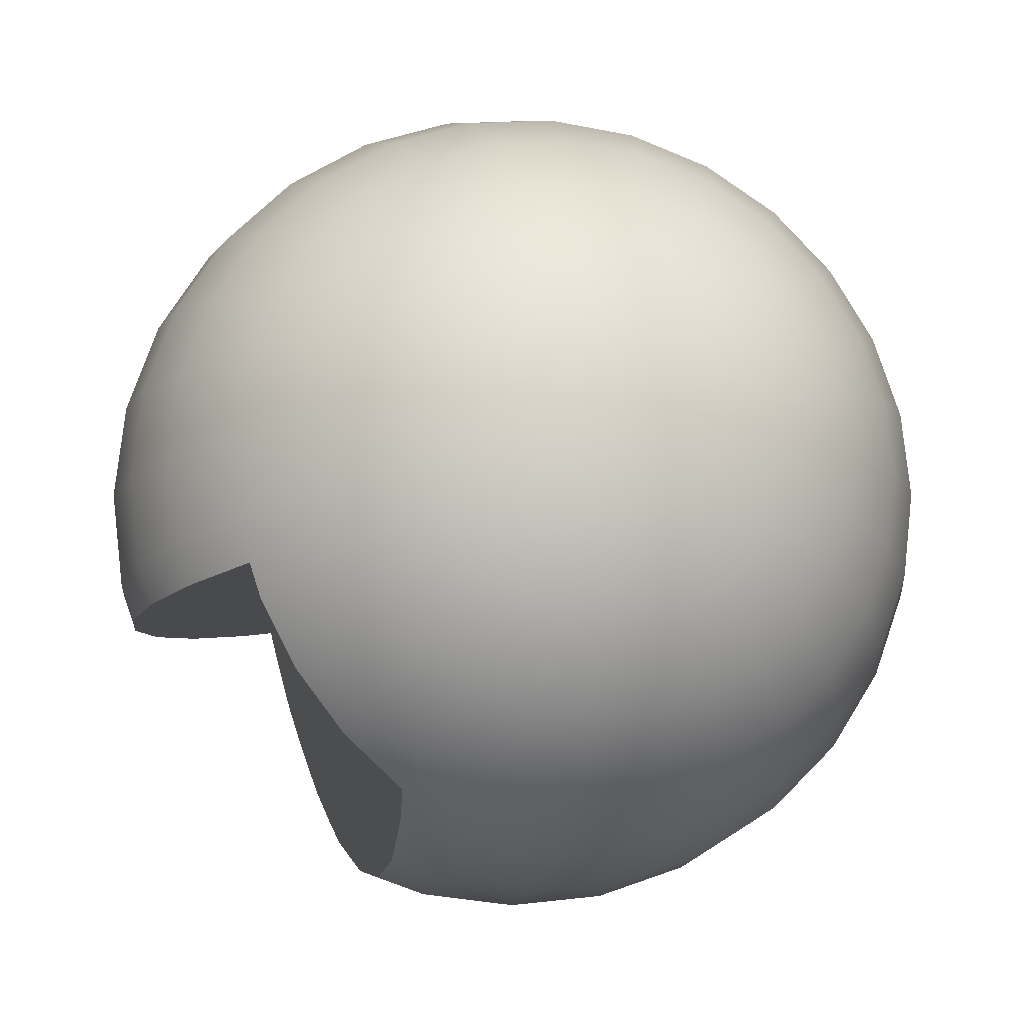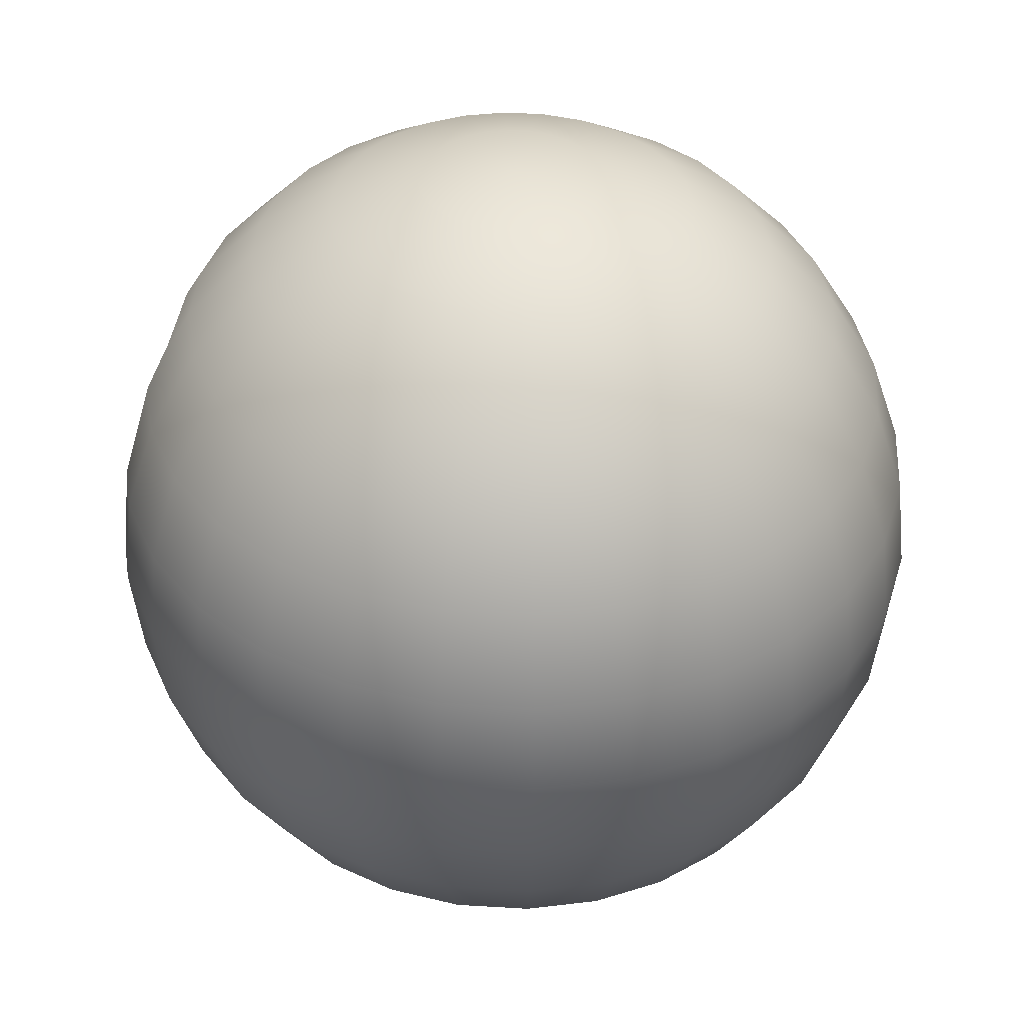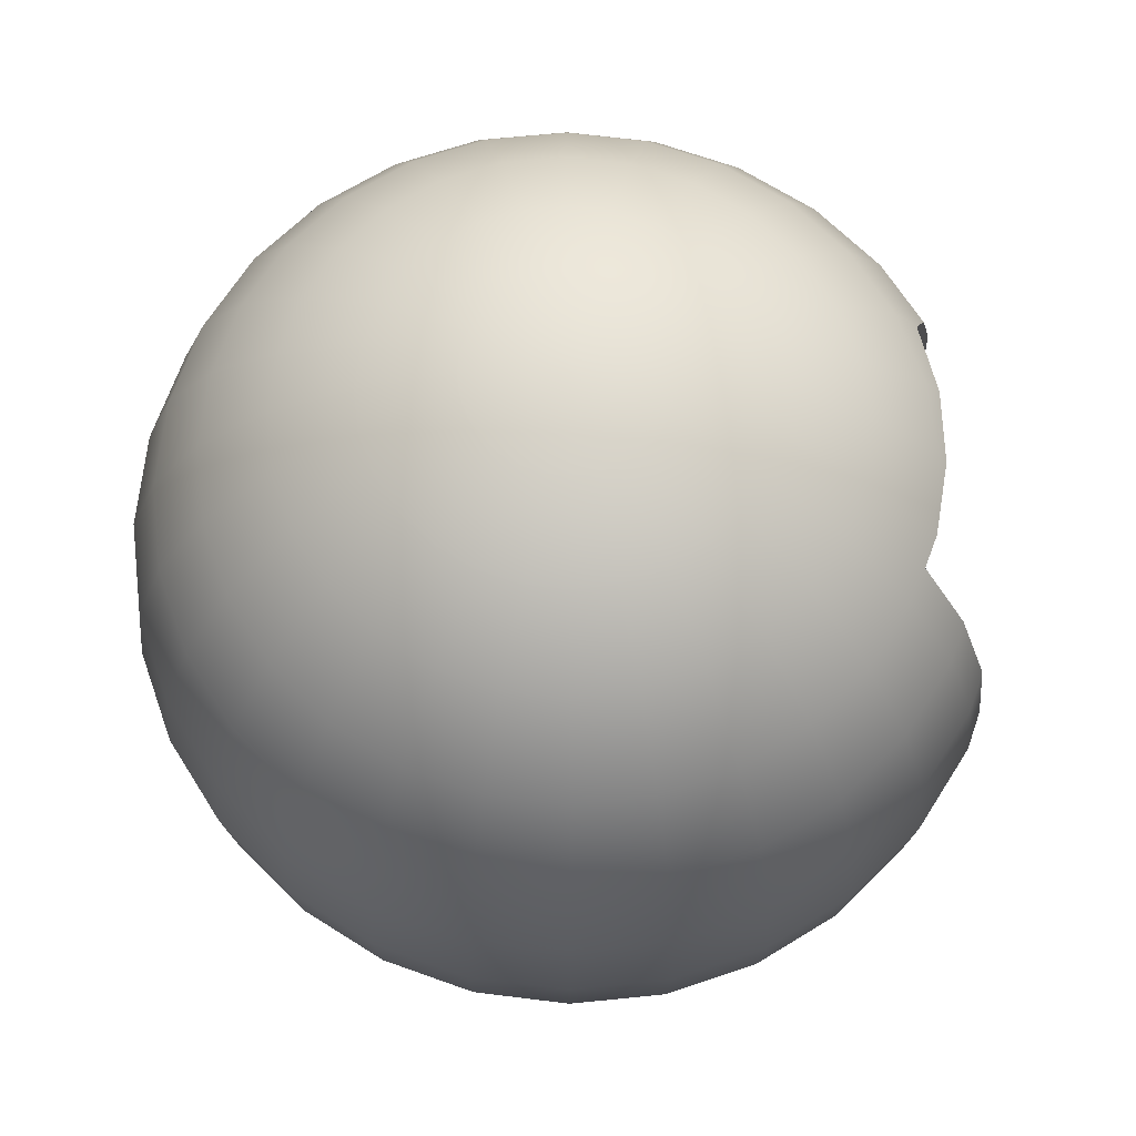
<metadata>
{"format":"obj","ext":"obj","renderer":"f3d","projection":"perspective","resolution":1024,"background":"white","views":[{"elev":-10.8,"azim":167.2,"up":"+Z"},{"elev":38.8,"azim":-118.2,"up":"+Y"},{"elev":67.2,"azim":38.8,"up":"+Y"}]}
</metadata>
<code>
g Mesh1
v 0.5181 1.442 -1.353
v 0.5462 1.768 -1.228
v 0.3039 1.768 -1.311
v 0.3288 1.442 -1.419
v 0.5086 1.1 -1.396
v 0.3373 1.1 -1.455
v 0.5181 0.7575 -1.353
v 0.3288 0.7575 -1.419
v 0.5462 0.4323 -1.228
v 0.3039 0.4323 -1.311
v 0.6411 -0.2866 -0.1441
v 0.9213 -0.1032 -0.2071
v 0.8739 -0.1032 -0.3404
v 0.5936 -0.2866 -0.2779
v 0.7501 -0.1842 -0.3128
v 0.7415 -0.1811 -0.3516
v 0.5925 -0.2866 -0.281
v 1.331 1.768 -0.2992
v 1.165 2.043 -0.2619
v 1.155 2.06 -0.2597
v 1.108 2.06 -0.3926
v 1.284 1.768 -0.4319
v 1.121 2.038 -0.3955
v 1.068 2.06 -0.5063
v 1.082 2.034 -0.5132
v 1.441 1.442 -0.3238
v 1.393 1.442 -0.4563
v 1.478 1.1 -0.3321
v 1.431 1.1 -0.4646
v 1.441 0.7575 -0.3238
v 1.393 0.7575 -0.4563
v 1.331 0.4323 -0.2992
v 1.284 0.4323 -0.4319
v 1.155 0.1404 -0.2597
v 1.108 0.1404 -0.3926
v 0.5969 2.06 -1
v 0.5141 2.06 -1.051
v 0.5631 1.877 -1.152
v 0.7777 1.959 -0.9604
v 0.7388 2.06 -0.9124
v 0.5666 1.896 -1.136
v 0.5587 1.894 -1.143
v 0.2637 2.06 -1.138
v 0.6977 -0.1368 -0.5479
v 0.5141 -0.2866 -0.4038
v 0.6769 -0.1032 -0.6412
v 0.6429 -0.01582 -0.7939
v 0.5892 -0.1032 -0.7276
v 0.41 -0.2866 -0.5063
v 0.5969 0.1404 -1
v 0.5631 0.3229 -1.152
v 0.5141 0.1404 -1.051
v 0.41 -0.1032 -0.8385
v 0.2637 0.1404 -1.138
v 0.9264 2.06 -0.7276
v 0.9526 2.005 -0.7482
v -0.3373 2.6 1.788e-07
v 0 2.639 1.788e-07
v -0.3288 2.6 0.07391
v -0.6576 2.487 1.788e-07
v -0.6411 2.487 0.1441
v -0.945 2.303 1.788e-07
v -0.9213 2.303 0.2071
v -1.185 2.06 1.788e-07
v -1.155 2.06 0.2597
v -1.366 1.768 1.788e-07
v -1.331 1.768 0.2992
v -1.478 1.442 1.788e-07
v -1.441 1.442 0.3238
v -1.516 1.1 1.788e-07
v -1.478 1.1 0.3321
v -1.478 0.7575 1.788e-07
v -1.441 0.7575 0.3238
v -1.366 0.4323 1.788e-07
v -1.331 0.4323 0.2992
v -1.185 0.1404 1.788e-07
v -1.155 0.1404 0.2597
v -0.945 -0.1032 1.788e-07
v -0.9213 -0.1032 0.2071
v -0.6576 -0.2866 1.788e-07
v -0.6411 -0.2866 0.1441
v -0.3373 -0.4004 1.788e-07
v -0.3288 -0.4004 0.07391
v 4.815e-07 -0.439 7.059e-08
v -0.3039 2.6 0.1441
v -0.5925 2.487 0.281
v -0.8514 2.303 0.4038
v -1.068 2.06 0.5063
v -1.23 1.768 0.5835
v -1.331 1.442 0.6314
v -1.366 1.1 0.6476
v -1.331 0.7575 0.6314
v -1.23 0.4323 0.5835
v -1.068 0.1404 0.5063
v -0.8514 -0.1032 0.4038
v -0.5925 -0.2866 0.281
v -0.3039 -0.4004 0.1441
v -0.2637 2.6 0.2071
v -0.5141 2.487 0.4038
v -0.7388 2.303 0.5802
v -0.9264 2.06 0.7276
v -1.068 1.768 0.8385
v -1.155 1.442 0.9073
v -1.185 1.1 0.9306
v -1.155 0.7575 0.9073
v -1.068 0.4323 0.8385
v -0.9264 0.1404 0.7276
v -0.7388 -0.1032 0.5802
v -0.5141 -0.2866 0.4038
v -0.2637 -0.4004 0.2071
v -0.2103 2.6 0.2597
v -0.41 2.487 0.5063
v -0.5892 2.303 0.7276
v -0.7388 2.06 0.9124
v -0.8514 1.768 1.051
v -0.9213 1.442 1.138
v -0.945 1.1 1.167
v -0.9213 0.7575 1.138
v -0.8514 0.4323 1.051
v -0.7388 0.1404 0.9124
v -0.5892 -0.1032 0.7276
v -0.41 -0.2866 0.5063
v -0.2103 -0.4004 0.2597
v -0.1463 2.6 0.2992
v -0.2853 2.487 0.5835
v -0.41 2.303 0.8385
v -0.5141 2.06 1.051
v -0.5925 1.768 1.212
v -0.6411 1.442 1.311
v -0.6576 1.1 1.345
v -0.6411 0.7575 1.311
v -0.5925 0.4323 1.212
v -0.5141 0.1404 1.051
v -0.41 -0.1032 0.8385
v -0.2853 -0.2866 0.5835
v -0.1463 -0.4004 0.2992
v -0.07505 2.6 0.3238
v -0.1463 2.487 0.6314
v -0.2103 2.303 0.9073
v -0.2637 2.06 1.138
v -0.3039 1.768 1.311
v -0.3288 1.442 1.419
v -0.3373 1.1 1.455
v -0.3288 0.7575 1.419
v -0.3039 0.4323 1.311
v -0.2637 0.1404 1.138
v -0.2103 -0.1032 0.9073
v -0.1463 -0.2866 0.6314
v -0.07505 -0.4004 0.3238
v 5.495e-08 2.6 0.3321
v 1.071e-07 2.487 0.6476
v 1.54e-07 2.303 0.9306
v 1.931e-07 2.06 1.167
v 2.225e-07 1.768 1.345
v 2.407e-07 1.442 1.455
v 2.469e-07 1.1 1.493
v 2.407e-07 0.7575 1.455
v 2.225e-07 0.4323 1.345
v 1.931e-07 0.1404 1.167
v 1.54e-07 -0.1032 0.9306
v 1.071e-07 -0.2866 0.6476
v 5.495e-08 -0.4004 0.3321
v 0.07505 2.6 0.3238
v 0.1463 2.487 0.6314
v 0.2103 2.303 0.9073
v 0.2637 2.06 1.138
v 0.3039 1.768 1.311
v 0.3288 1.442 1.419
v 0.3373 1.1 1.455
v 0.3288 0.7575 1.419
v 0.3039 0.4323 1.311
v 0.2637 0.1404 1.138
v 0.2103 -0.1032 0.9073
v 0.1463 -0.2866 0.6314
v 0.07505 -0.4004 0.3238
v 0.1463 2.6 0.2992
v 0.2853 2.487 0.5835
v 0.41 2.303 0.8385
v 0.5141 2.06 1.051
v 0.5925 1.768 1.212
v 0.6411 1.442 1.311
v 0.6576 1.1 1.345
v 0.6411 0.7575 1.311
v 0.5925 0.4323 1.212
v 0.5141 0.1404 1.051
v 0.41 -0.1032 0.8385
v 0.2853 -0.2866 0.5835
v 0.1463 -0.4004 0.2992
v 0.2103 2.6 0.2597
v 0.41 2.487 0.5063
v 0.5892 2.303 0.7276
v 0.7388 2.06 0.9124
v 0.8514 1.768 1.051
v 0.9213 1.442 1.138
v 0.945 1.1 1.167
v 0.9213 0.7575 1.138
v 0.8514 0.4323 1.051
v 0.7388 0.1404 0.9124
v 0.5892 -0.1032 0.7276
v 0.41 -0.2866 0.5063
v 0.2103 -0.4004 0.2597
v 0.2637 2.6 0.2071
v 0.5141 2.487 0.4038
v 0.7388 2.303 0.5802
v 0.9264 2.06 0.7276
v 1.068 1.768 0.8385
v 1.155 1.442 0.9073
v 1.185 1.1 0.9306
v 1.155 0.7575 0.9073
v 1.068 0.4323 0.8385
v 0.9264 0.1404 0.7276
v 0.7388 -0.1032 0.5802
v 0.5141 -0.2866 0.4038
v 0.2637 -0.4004 0.2071
v 0.3039 2.6 0.1441
v 0.5925 2.487 0.281
v 0.8514 2.303 0.4038
v 1.068 2.06 0.5063
v 1.23 1.768 0.5835
v 1.331 1.442 0.6314
v 1.366 1.1 0.6476
v 1.331 0.7575 0.6314
v 1.23 0.4323 0.5835
v 1.068 0.1404 0.5063
v 0.8514 -0.1032 0.4038
v 0.5925 -0.2866 0.281
v 0.3039 -0.4004 0.1441
v 0.3288 2.6 0.07391
v 0.6411 2.487 0.1441
v 0.9213 2.303 0.2071
v 1.155 2.06 0.2597
v 1.331 1.768 0.2992
v 1.441 1.442 0.3238
v 1.478 1.1 0.3321
v 1.441 0.7575 0.3238
v 1.331 0.4323 0.2992
v 1.155 0.1404 0.2597
v 0.9213 -0.1032 0.2071
v 0.6411 -0.2866 0.1441
v 0.3288 -0.4004 0.07391
v 0.3373 2.6 7.059e-08
v 0.6576 2.487 -3.221e-08
v 0.945 2.303 -1.244e-07
v 1.185 2.06 -2.014e-07
v 1.366 1.768 -2.594e-07
v 1.478 1.442 -2.953e-07
v 1.516 1.1 -3.075e-07
v 1.478 0.7575 -2.953e-07
v 1.366 0.4323 -2.594e-07
v 1.185 0.1404 -2.014e-07
v 0.945 -0.1032 -1.244e-07
v 0.6576 -0.2866 -3.22e-08
v 0.3373 -0.4004 7.059e-08
v 0.3288 2.6 -0.07391
v 0.6411 2.487 -0.1441
v 0.9213 2.303 -0.2071
v 0.3288 -0.4004 -0.07391
v 0.3039 2.6 -0.1441
v 0.5925 2.487 -0.281
v 0.8514 2.303 -0.4038
v 0.3039 -0.4004 -0.1441
v 0.2637 2.6 -0.2071
v 0.5141 2.487 -0.4038
v 0.7388 2.303 -0.5802
v 0.2637 -0.4004 -0.2071
v 0.2103 2.6 -0.2597
v 0.41 2.487 -0.5063
v 0.5892 2.303 -0.7276
v 0.2103 -0.4004 -0.2597
v 0.1463 2.6 -0.2992
v 0.2853 2.487 -0.5835
v 0.41 2.303 -0.8385
v 0.2853 -0.2866 -0.5835
v 0.1463 -0.4004 -0.2992
v 0.07505 2.6 -0.3238
v 0.1463 2.487 -0.6314
v 0.2103 2.303 -0.9073
v 0.2103 -0.1032 -0.9073
v 0.1463 -0.2866 -0.6314
v 0.07505 -0.4004 -0.3238
v -1.648e-07 2.6 -0.3321
v -3.214e-07 2.487 -0.6476
v -4.619e-07 2.303 -0.9306
v -5.792e-07 2.06 -1.167
v -6.674e-07 1.768 -1.345
v -7.222e-07 1.442 -1.455
v -7.408e-07 1.1 -1.493
v -7.222e-07 0.7575 -1.455
v -6.674e-07 0.4323 -1.345
v -5.792e-07 0.1404 -1.167
v -4.619e-07 -0.1032 -0.9306
v -3.214e-07 -0.2866 -0.6476
v -1.648e-07 -0.4004 -0.3321
v -0.07505 2.6 -0.3238
v -0.1463 2.487 -0.6314
v -0.2103 2.303 -0.9073
v -0.2637 2.06 -1.138
v -0.3039 1.768 -1.311
v -0.3288 1.442 -1.419
v -0.3373 1.1 -1.455
v -0.3288 0.7575 -1.419
v -0.3039 0.4323 -1.311
v -0.2637 0.1404 -1.138
v -0.2103 -0.1032 -0.9073
v -0.1463 -0.2866 -0.6314
v -0.07505 -0.4004 -0.3238
v -0.1463 2.6 -0.2992
v -0.2853 2.487 -0.5835
v -0.41 2.303 -0.8385
v -0.5141 2.06 -1.051
v -0.5925 1.768 -1.212
v -0.6411 1.442 -1.311
v -0.6576 1.1 -1.345
v -0.6411 0.7575 -1.311
v -0.5925 0.4323 -1.212
v -0.5141 0.1404 -1.051
v -0.41 -0.1032 -0.8385
v -0.2853 -0.2866 -0.5835
v -0.1463 -0.4004 -0.2992
v -0.2103 2.6 -0.2597
v -0.41 2.487 -0.5063
v -0.5892 2.303 -0.7276
v -0.7388 2.06 -0.9124
v -0.8514 1.768 -1.051
v -0.9213 1.442 -1.138
v -0.945 1.1 -1.167
v -0.9213 0.7575 -1.138
v -0.8514 0.4323 -1.051
v -0.7388 0.1404 -0.9124
v -0.5892 -0.1032 -0.7276
v -0.41 -0.2866 -0.5063
v -0.2103 -0.4004 -0.2597
v -0.2637 2.6 -0.2071
v -0.5141 2.487 -0.4038
v -0.7388 2.303 -0.5802
v -0.9264 2.06 -0.7276
v -1.068 1.768 -0.8385
v -1.155 1.442 -0.9073
v -1.185 1.1 -0.9306
v -1.155 0.7575 -0.9073
v -1.068 0.4323 -0.8385
v -0.9264 0.1404 -0.7276
v -0.7388 -0.1032 -0.5802
v -0.5141 -0.2866 -0.4038
v -0.2637 -0.4004 -0.2071
v -0.3039 2.6 -0.1441
v -0.5925 2.487 -0.281
v -0.8514 2.303 -0.4038
v -1.068 2.06 -0.5063
v -1.23 1.768 -0.5835
v -1.331 1.442 -0.6314
v -1.366 1.1 -0.6476
v -1.331 0.7575 -0.6314
v -1.23 0.4323 -0.5835
v -1.068 0.1404 -0.5063
v -0.8514 -0.1032 -0.4038
v -0.5925 -0.2866 -0.281
v -0.3039 -0.4004 -0.1441
v -0.3288 2.6 -0.07391
v -0.6411 2.487 -0.1441
v -0.9213 2.303 -0.2071
v -1.155 2.06 -0.2597
v -1.331 1.768 -0.2992
v -1.441 1.442 -0.3238
v -1.478 1.1 -0.3321
v -1.441 0.7575 -0.3238
v -1.331 0.4323 -0.2992
v -1.155 0.1404 -0.2597
v -0.9213 -0.1032 -0.2071
v -0.6411 -0.2866 -0.1441
v -0.3288 -0.4004 -0.07391
v 0.7501 1.896 -0.3128
f 4 3 2 1
f 6 4 1 5
f 8 6 5 7
f 10 8 7 9
f 14 13 12 11
f 17 16 15 14
f 22 21 20 19 18
f 25 24 21 23
f 27 22 18 26
f 29 27 26 28
f 31 29 28 30
f 33 31 30 32
f 35 33 32 34
f 13 35 34 12
f 38 37 36
f 41 36 40 39
f 3 43 37 42 38 2
f 45 44 16 17
f 48 47 46
f 49 48 46 44 45
f 52 51 50
f 53 52 50 47 48
f 54 10 9 51 52
f 56 55 24 25
f 39 40 55 56
f 59 58 57
f 61 59 57 60
f 63 61 60 62
f 65 63 62 64
f 67 65 64 66
f 69 67 66 68
f 71 69 68 70
f 73 71 70 72
f 75 73 72 74
f 77 75 74 76
f 79 77 76 78
f 81 79 78 80
f 83 81 80 82
f 84 83 82
f 85 58 59
f 86 85 59 61
f 87 86 61 63
f 88 87 63 65
f 89 88 65 67
f 90 89 67 69
f 91 90 69 71
f 92 91 71 73
f 93 92 73 75
f 94 93 75 77
f 95 94 77 79
f 96 95 79 81
f 97 96 81 83
f 84 97 83
f 98 58 85
f 99 98 85 86
f 100 99 86 87
f 101 100 87 88
f 102 101 88 89
f 103 102 89 90
f 104 103 90 91
f 105 104 91 92
f 106 105 92 93
f 107 106 93 94
f 108 107 94 95
f 109 108 95 96
f 110 109 96 97
f 84 110 97
f 111 58 98
f 112 111 98 99
f 113 112 99 100
f 114 113 100 101
f 115 114 101 102
f 116 115 102 103
f 117 116 103 104
f 118 117 104 105
f 119 118 105 106
f 120 119 106 107
f 121 120 107 108
f 122 121 108 109
f 123 122 109 110
f 84 123 110
f 124 58 111
f 125 124 111 112
f 126 125 112 113
f 127 126 113 114
f 128 127 114 115
f 129 128 115 116
f 130 129 116 117
f 131 130 117 118
f 132 131 118 119
f 133 132 119 120
f 134 133 120 121
f 135 134 121 122
f 136 135 122 123
f 84 136 123
f 137 58 124
f 138 137 124 125
f 139 138 125 126
f 140 139 126 127
f 141 140 127 128
f 142 141 128 129
f 143 142 129 130
f 144 143 130 131
f 145 144 131 132
f 146 145 132 133
f 147 146 133 134
f 148 147 134 135
f 149 148 135 136
f 84 149 136
f 150 58 137
f 151 150 137 138
f 152 151 138 139
f 153 152 139 140
f 154 153 140 141
f 155 154 141 142
f 156 155 142 143
f 157 156 143 144
f 158 157 144 145
f 159 158 145 146
f 160 159 146 147
f 161 160 147 148
f 162 161 148 149
f 84 162 149
f 163 58 150
f 164 163 150 151
f 165 164 151 152
f 166 165 152 153
f 167 166 153 154
f 168 167 154 155
f 169 168 155 156
f 170 169 156 157
f 171 170 157 158
f 172 171 158 159
f 173 172 159 160
f 174 173 160 161
f 175 174 161 162
f 175 162 84
f 176 58 163
f 177 176 163 164
f 178 177 164 165
f 179 178 165 166
f 180 179 166 167
f 181 180 167 168
f 182 181 168 169
f 183 182 169 170
f 184 183 170 171
f 185 184 171 172
f 186 185 172 173
f 187 186 173 174
f 188 187 174 175
f 188 175 84
f 189 58 176
f 190 189 176 177
f 191 190 177 178
f 192 191 178 179
f 193 192 179 180
f 194 193 180 181
f 195 194 181 182
f 196 195 182 183
f 197 196 183 184
f 198 197 184 185
f 199 198 185 186
f 200 199 186 187
f 201 200 187 188
f 201 188 84
f 202 58 189
f 203 202 189 190
f 204 203 190 191
f 205 204 191 192
f 206 205 192 193
f 207 206 193 194
f 208 207 194 195
f 209 208 195 196
f 210 209 196 197
f 211 210 197 198
f 212 211 198 199
f 213 212 199 200
f 214 213 200 201
f 214 201 84
f 215 58 202
f 216 215 202 203
f 217 216 203 204
f 218 217 204 205
f 219 218 205 206
f 220 219 206 207
f 221 220 207 208
f 222 221 208 209
f 223 222 209 210
f 224 223 210 211
f 225 224 211 212
f 226 225 212 213
f 227 226 213 214
f 227 214 84
f 228 58 215
f 229 228 215 216
f 230 229 216 217
f 231 230 217 218
f 232 231 218 219
f 233 232 219 220
f 234 233 220 221
f 235 234 221 222
f 236 235 222 223
f 237 236 223 224
f 238 237 224 225
f 239 238 225 226
f 240 239 226 227
f 240 227 84
f 241 58 228
f 242 241 228 229
f 243 242 229 230
f 244 243 230 231
f 245 244 231 232
f 246 245 232 233
f 247 246 233 234
f 248 247 234 235
f 249 248 235 236
f 250 249 236 237
f 251 250 237 238
f 252 251 238 239
f 253 252 239 240
f 253 240 84
f 254 58 241
f 255 254 241 242
f 256 255 242 243
f 20 256 243 244
f 18 20 244 245
f 26 18 245 246
f 28 26 246 247
f 30 28 247 248
f 32 30 248 249
f 34 32 249 250
f 12 34 250 251
f 11 12 251 252
f 257 11 252 253
f 84 257 253
f 258 58 254
f 259 258 254 255
f 260 259 255 256
f 24 260 256 20
f 261 17 11 257
f 84 261 257
f 262 58 258
f 263 262 258 259
f 264 263 259 260
f 55 264 260 24
f 265 45 17 261
f 84 265 261
f 266 58 262
f 267 266 262 263
f 268 267 263 264
f 40 268 264 55
f 269 49 45 265
f 84 269 265
f 270 58 266
f 271 270 266 267
f 272 271 267 268
f 37 272 268 40
f 273 53 48 49
f 274 273 49 269
f 84 274 269
f 275 58 270
f 276 275 270 271
f 277 276 271 272
f 43 277 272 37
f 278 54 52 53
f 279 278 53 273
f 280 279 273 274
f 84 280 274
f 281 58 275
f 282 281 275 276
f 283 282 276 277
f 284 283 277 43
f 285 284 43 3
f 286 285 3 4
f 287 286 4 6
f 288 287 6 8
f 289 288 8 10
f 290 289 10 54
f 291 290 54 278
f 292 291 278 279
f 293 292 279 280
f 84 293 280
f 294 58 281
f 295 294 281 282
f 296 295 282 283
f 297 296 283 284
f 298 297 284 285
f 299 298 285 286
f 300 299 286 287
f 301 300 287 288
f 302 301 288 289
f 303 302 289 290
f 304 303 290 291
f 305 304 291 292
f 306 305 292 293
f 306 293 84
f 307 58 294
f 308 307 294 295
f 309 308 295 296
f 310 309 296 297
f 311 310 297 298
f 312 311 298 299
f 313 312 299 300
f 314 313 300 301
f 315 314 301 302
f 316 315 302 303
f 317 316 303 304
f 318 317 304 305
f 319 318 305 306
f 319 306 84
f 320 58 307
f 321 320 307 308
f 322 321 308 309
f 323 322 309 310
f 324 323 310 311
f 325 324 311 312
f 326 325 312 313
f 327 326 313 314
f 328 327 314 315
f 329 328 315 316
f 330 329 316 317
f 331 330 317 318
f 332 331 318 319
f 332 319 84
f 333 58 320
f 334 333 320 321
f 335 334 321 322
f 336 335 322 323
f 337 336 323 324
f 338 337 324 325
f 339 338 325 326
f 340 339 326 327
f 341 340 327 328
f 342 341 328 329
f 343 342 329 330
f 344 343 330 331
f 345 344 331 332
f 345 332 84
f 346 58 333
f 347 346 333 334
f 348 347 334 335
f 349 348 335 336
f 350 349 336 337
f 351 350 337 338
f 352 351 338 339
f 353 352 339 340
f 354 353 340 341
f 355 354 341 342
f 356 355 342 343
f 357 356 343 344
f 358 357 344 345
f 358 345 84
f 359 58 346
f 360 359 346 347
f 361 360 347 348
f 362 361 348 349
f 363 362 349 350
f 364 363 350 351
f 365 364 351 352
f 366 365 352 353
f 367 366 353 354
f 368 367 354 355
f 369 368 355 356
f 370 369 356 357
f 371 370 357 358
f 371 358 84
f 57 58 359
f 60 57 359 360
f 62 60 360 361
f 64 62 361 362
f 66 64 362 363
f 68 66 363 364
f 70 68 364 365
f 72 70 365 366
f 74 72 366 367
f 76 74 367 368
f 78 76 368 369
f 80 78 369 370
f 82 80 370 371
f 82 371 84
f 35 13 15 372 23 22 27 29 31 33
f 50 51 9 7 5 1 2 38 41 372 15 16 44 46 47
f 41 39 56 25 23 372

</code>
